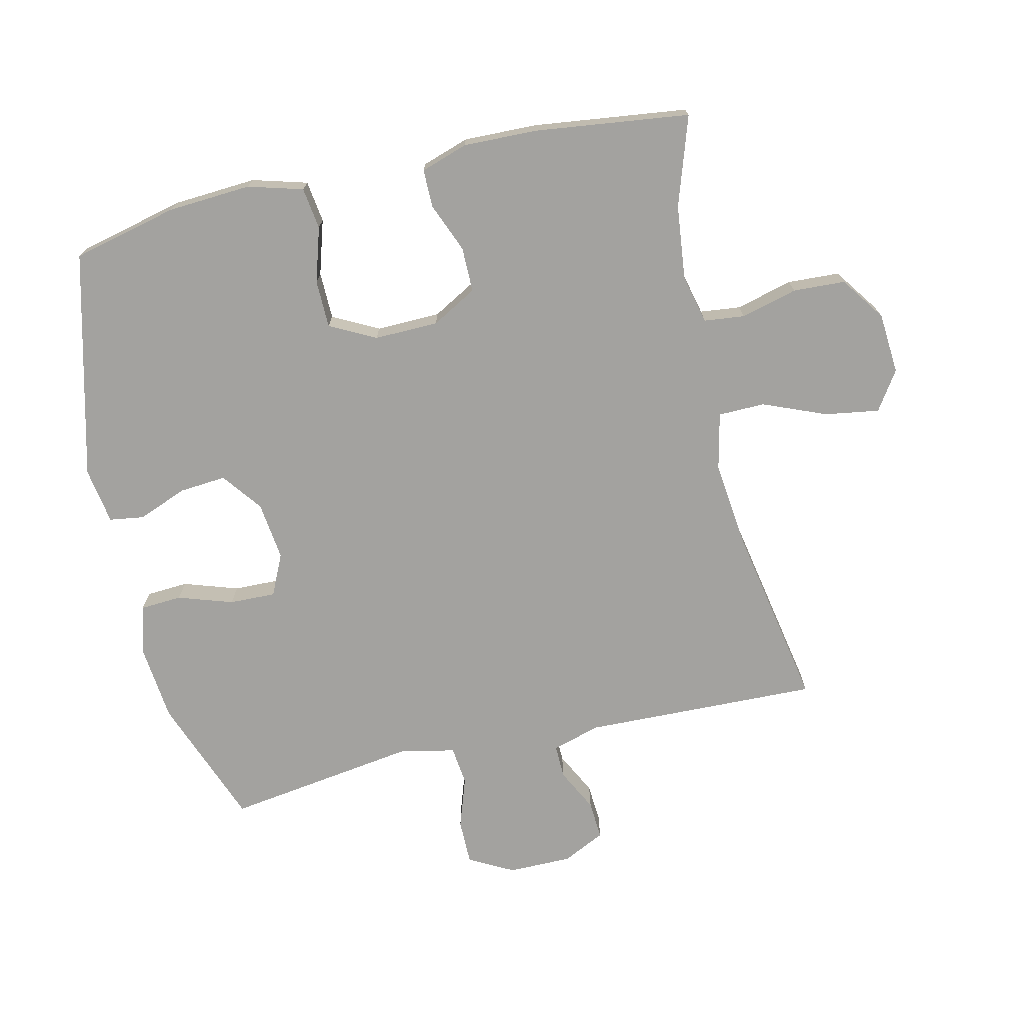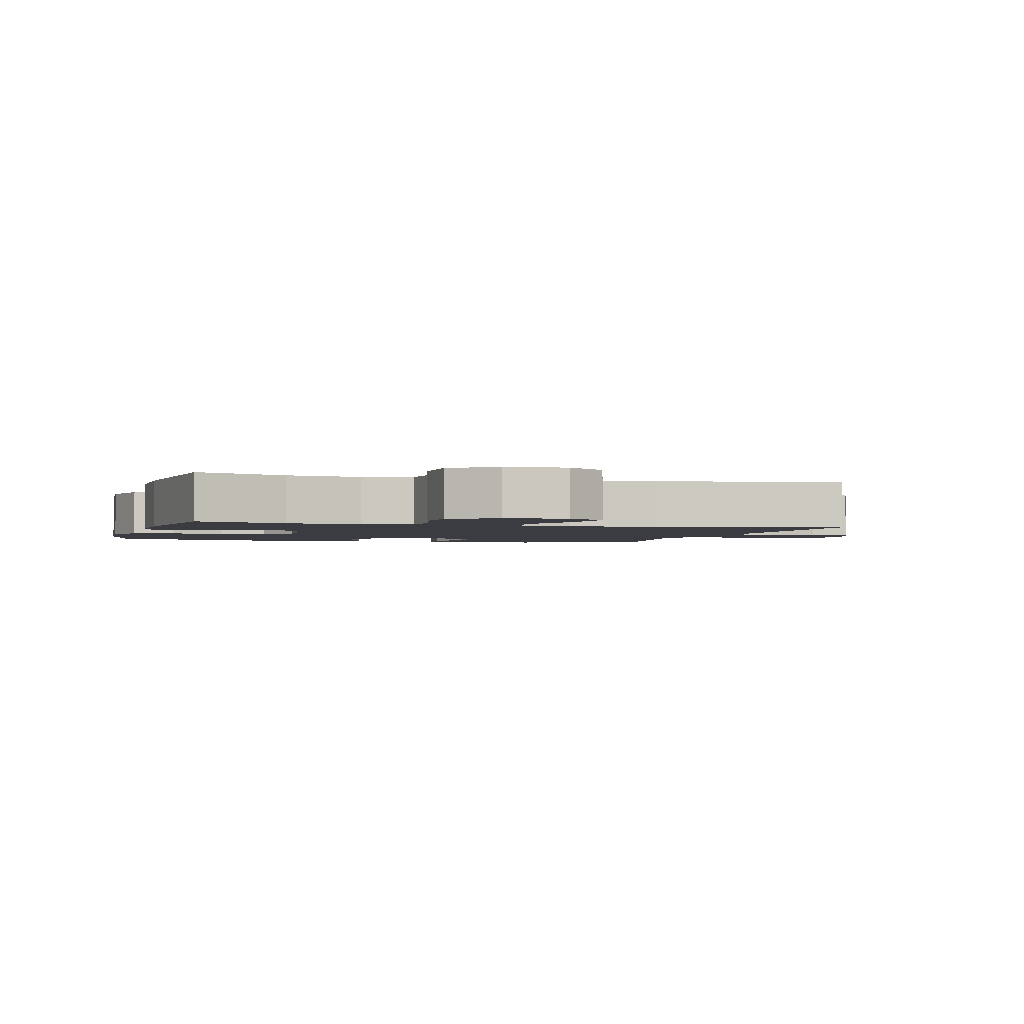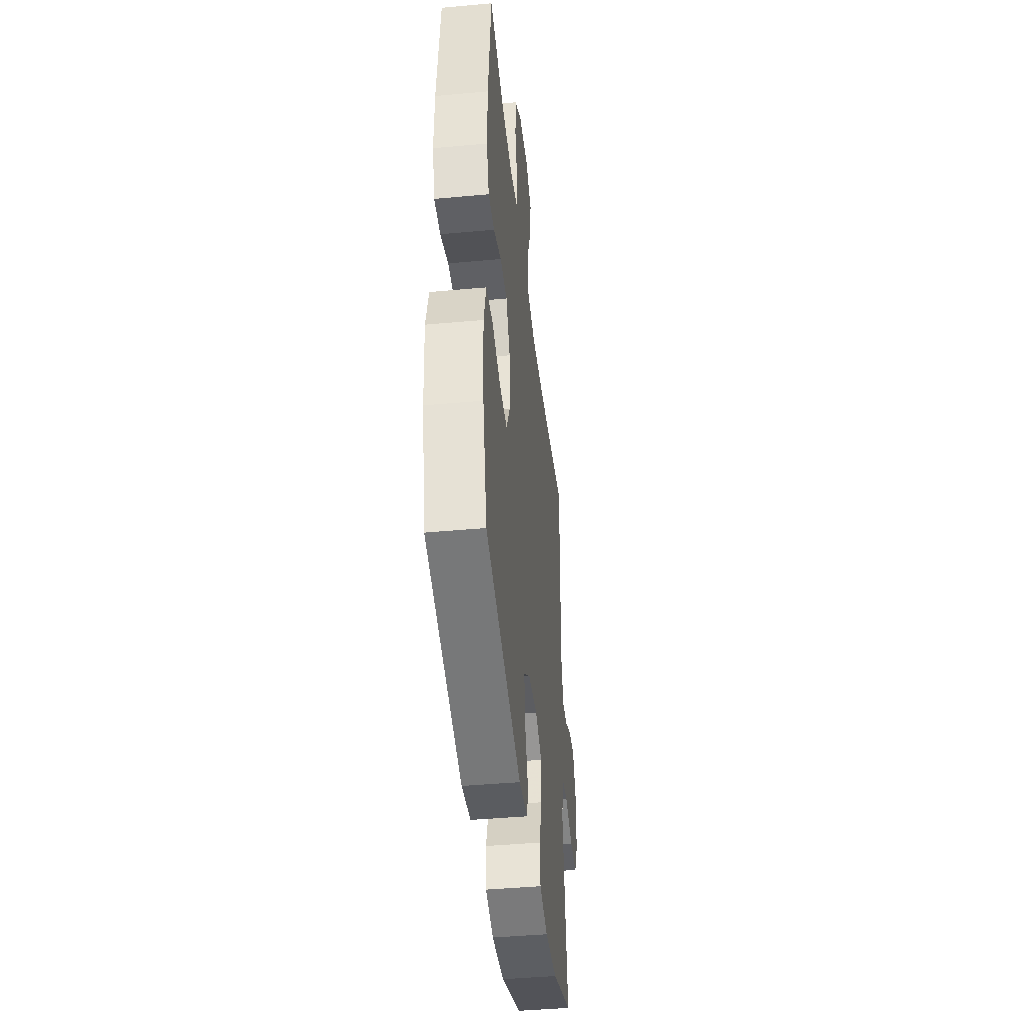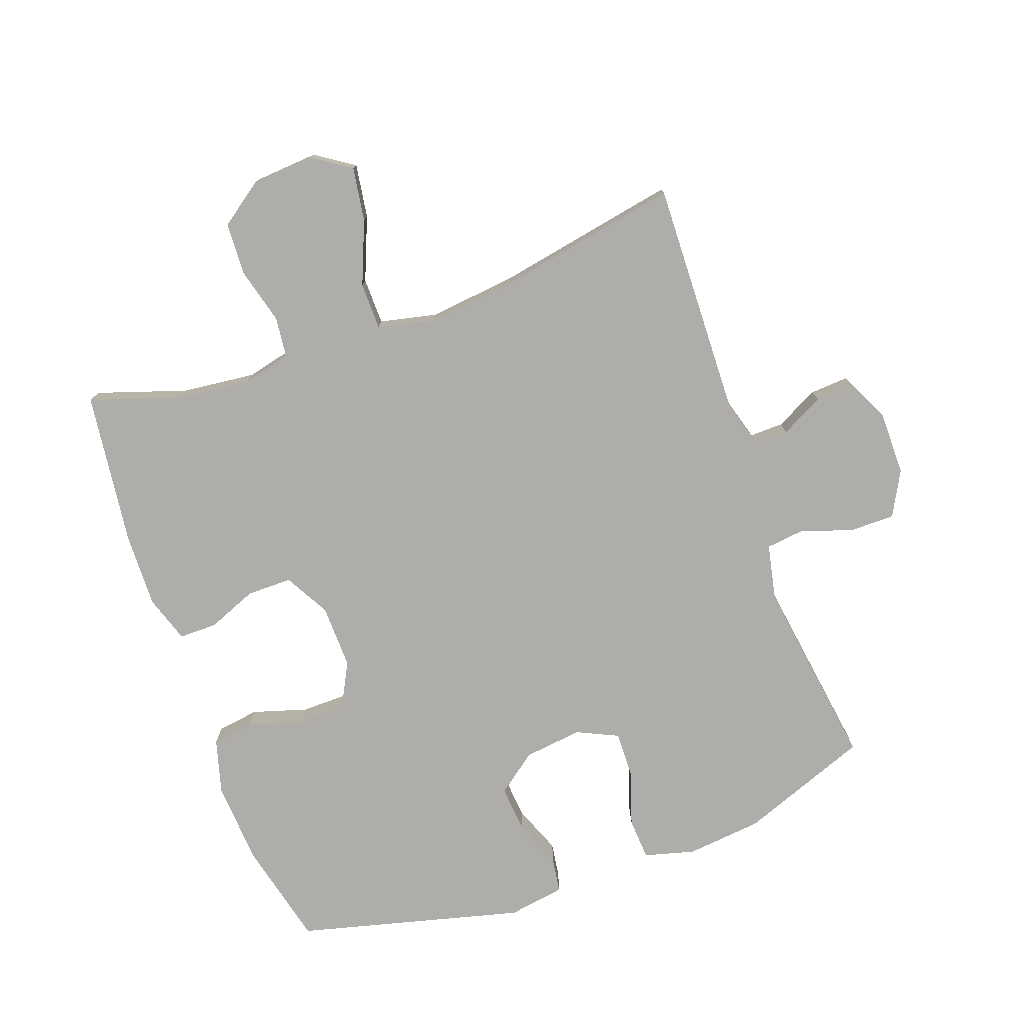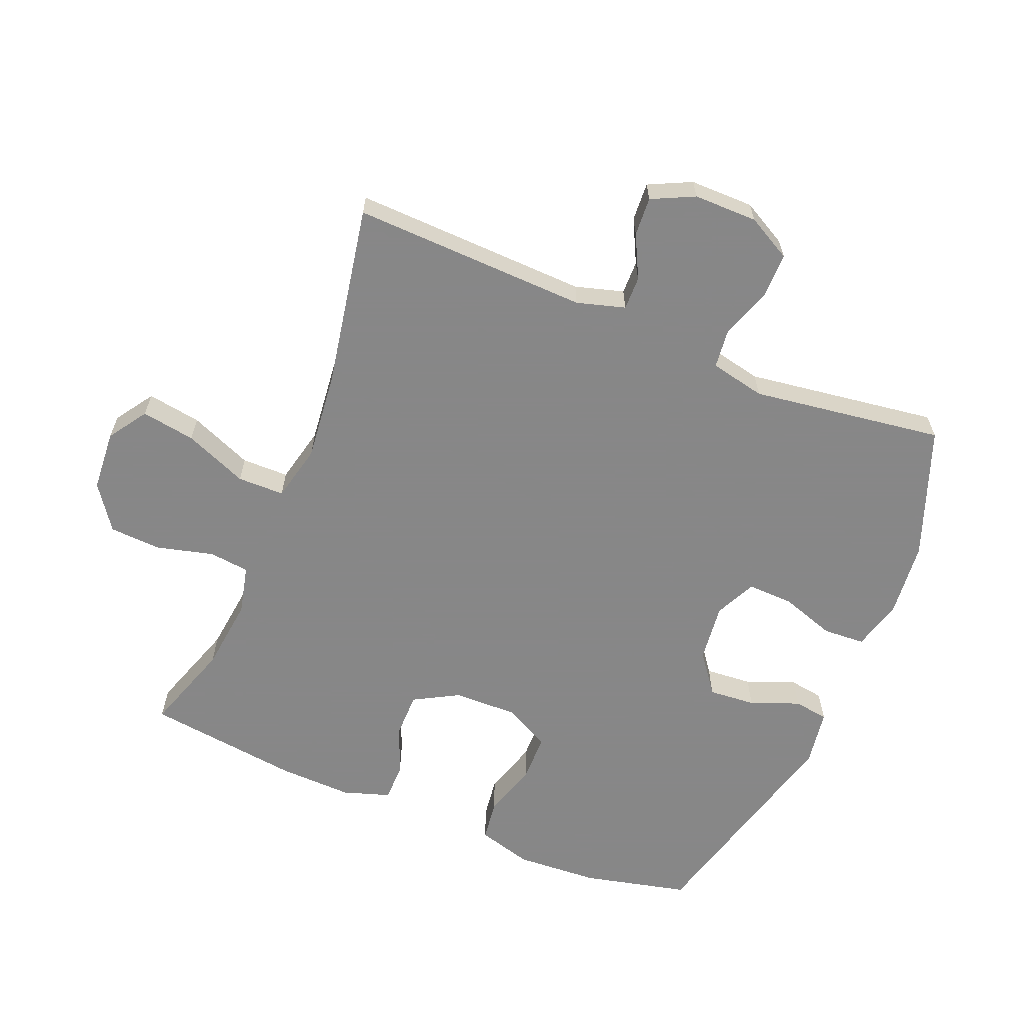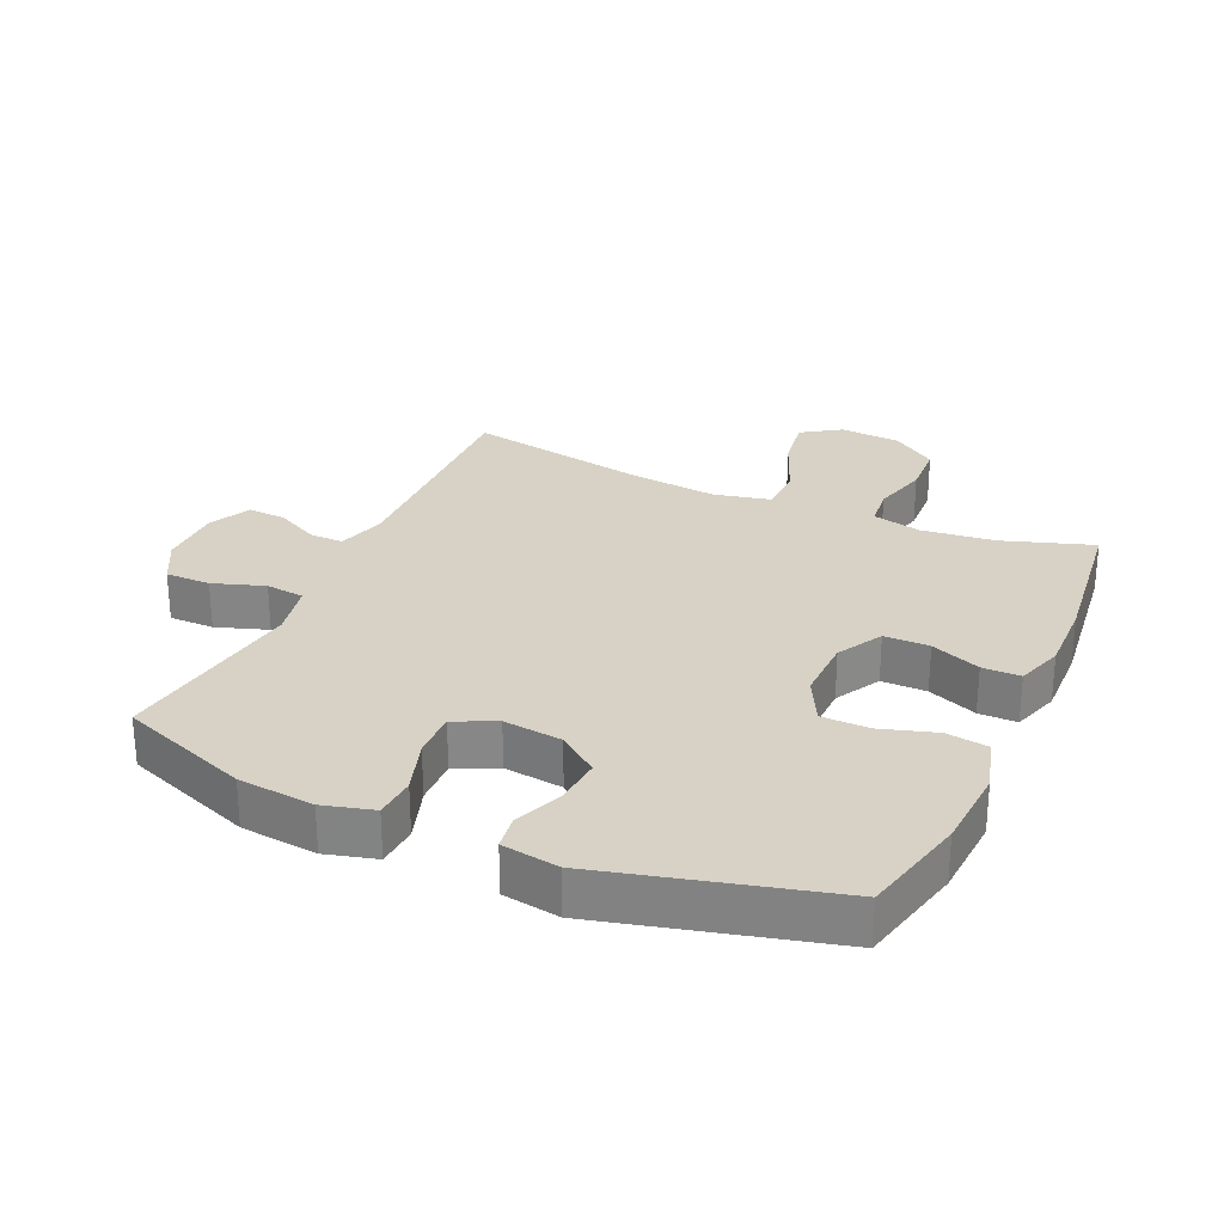
<metadata>
{"format":"obj","ext":"obj","renderer":"f3d","projection":"perspective","resolution":1024,"background":"white","views":[{"elev":-72.6,"azim":-77.0,"up":"+Y"},{"elev":-2.2,"azim":-15.7,"up":"+Y"},{"elev":-43.3,"azim":-83.8,"up":"+Z"},{"elev":-77.2,"azim":19.8,"up":"+Y"},{"elev":-62.6,"azim":67.5,"up":"+Y"},{"elev":27.5,"azim":-155.8,"up":"+Y"}]}
</metadata>
<code>
v 0.5 0.07 0.5
v 0.489 0.07 0.134
v 0.511 0.07 0.059
v 0.563 0.07 0.06
v 0.63 0.07 0.094
v 0.69 0.07 0.098
v 0.722 0.07 0.032
v 0.722 0.07 -0.067
v 0.685 0.07 -0.136
v 0.615 0.07 -0.136
v 0.535 0.07 -0.109
v 0.475 0.07 -0.116
v 0.457 0.07 -0.202
v 0.5 0.07 -0.5
v 0.298 0.07 -0.576
v 0.18 0.07 -0.588
v 0.102 0.07 -0.567
v 0.098 0.07 -0.502
v 0.126 0.07 -0.417
v 0.128 0.07 -0.345
v 0.064 0.07 -0.315
v -0.027 0.07 -0.326
v -0.089 0.07 -0.373
v -0.083 0.07 -0.446
v -0.053 0.07 -0.522
v -0.061 0.07 -0.576
v -0.149 0.07 -0.59
v -0.5 0.07 -0.5
v -0.539 0.07 -0.336
v -0.547 0.07 -0.207
v -0.523 0.07 -0.122
v -0.458 0.07 -0.113
v -0.373 0.07 -0.139
v -0.299 0.07 -0.138
v -0.262 0.07 -0.067
v -0.264 0.07 0.033
v -0.303 0.07 0.103
v -0.373 0.07 0.103
v -0.45 0.07 0.072
v -0.509 0.07 0.072
v -0.533 0.07 0.145
v -0.53 0.07 0.259
v -0.5 0.07 0.5
v -0.361 0.07 0.454
v -0.246 0.07 0.441
v -0.17 0.07 0.459
v -0.163 0.07 0.522
v -0.186 0.07 0.61
v -0.182 0.07 0.691
v -0.113 0.07 0.74
v -0.018 0.07 0.747
v 0.042 0.07 0.707
v 0.029 0.07 0.623
v -0.011 0.07 0.525
v -0.01 0.07 0.452
v 0.078 0.07 0.432
v 0.216 0.07 0.447
v 0.5 0 0.5
v 0.489 0 0.134
v 0.511 0 0.059
v 0.563 0 0.06
v 0.63 0 0.094
v 0.69 0 0.098
v 0.722 0 0.032
v 0.722 0 -0.067
v 0.685 0 -0.136
v 0.615 0 -0.136
v 0.535 0 -0.109
v 0.475 0 -0.116
v 0.457 0 -0.202
v 0.5 0 -0.5
v 0.298 0 -0.576
v 0.18 0 -0.588
v 0.102 0 -0.567
v 0.098 0 -0.502
v 0.126 0 -0.417
v 0.128 0 -0.345
v 0.064 0 -0.315
v -0.027 0 -0.326
v -0.089 0 -0.373
v -0.083 0 -0.446
v -0.053 0 -0.522
v -0.061 0 -0.576
v -0.149 0 -0.59
v -0.5 0 -0.5
v -0.539 0 -0.336
v -0.547 0 -0.207
v -0.523 0 -0.122
v -0.458 0 -0.113
v -0.373 0 -0.139
v -0.299 0 -0.138
v -0.262 0 -0.067
v -0.264 0 0.033
v -0.303 0 0.103
v -0.373 0 0.103
v -0.45 0 0.072
v -0.509 0 0.072
v -0.533 0 0.145
v -0.53 0 0.259
v -0.5 0 0.5
v -0.361 0 0.454
v -0.246 0 0.441
v -0.17 0 0.459
v -0.163 0 0.522
v -0.186 0 0.61
v -0.182 0 0.691
v -0.113 0 0.74
v -0.018 0 0.747
v 0.042 0 0.707
v 0.029 0 0.623
v -0.011 0 0.525
v -0.01 0 0.452
v 0.078 0 0.432
v 0.216 0 0.447
f 51 52 53 54
f 51 54 55
f 50 51 55
f 47 48 49 50
f 46 47 50 55
f 45 46 55 56
f 41 42 43 44
f 41 44 45
f 38 39 40 41
f 37 38 41 45
f 36 37 45 56
f 30 31 32 33
f 30 33 34
f 29 30 34
f 28 29 34
f 27 28 34
f 24 25 26 27
f 23 24 27 34
f 22 23 34 35
f 16 17 18 19
f 16 19 20
f 13 14 15 16
f 12 13 16 20
f 8 9 10 11
f 8 11 12
f 7 8 12
f 4 5 6 7
f 3 4 7 12
f 2 3 12 20
f 57 1 2 20
f 21 22 35 36
f 36 56 57
f 20 21 36 57
f 111 110 109 108
f 112 111 108
f 112 108 107
f 107 106 105 104
f 112 107 104 103
f 113 112 103 102
f 101 100 99 98
f 102 101 98
f 98 97 96 95
f 102 98 95 94
f 113 102 94 93
f 90 89 88 87
f 91 90 87
f 91 87 86
f 91 86 85
f 91 85 84
f 84 83 82 81
f 91 84 81 80
f 92 91 80 79
f 76 75 74 73
f 77 76 73
f 73 72 71 70
f 77 73 70 69
f 68 67 66 65
f 69 68 65
f 69 65 64
f 64 63 62 61
f 69 64 61 60
f 77 69 60 59
f 77 59 58 114
f 93 92 79 78
f 114 113 93
f 114 93 78 77
f 1 58 59 2
f 2 59 60 3
f 3 60 61 4
f 4 61 62 5
f 5 62 63 6
f 6 63 64 7
f 7 64 65 8
f 8 65 66 9
f 9 66 67 10
f 10 67 68 11
f 11 68 69 12
f 12 69 70 13
f 13 70 71 14
f 14 71 72 15
f 15 72 73 16
f 16 73 74 17
f 17 74 75 18
f 18 75 76 19
f 19 76 77 20
f 20 77 78 21
f 21 78 79 22
f 22 79 80 23
f 23 80 81 24
f 24 81 82 25
f 25 82 83 26
f 26 83 84 27
f 27 84 85 28
f 28 85 86 29
f 29 86 87 30
f 30 87 88 31
f 31 88 89 32
f 32 89 90 33
f 33 90 91 34
f 34 91 92 35
f 35 92 93 36
f 36 93 94 37
f 37 94 95 38
f 38 95 96 39
f 39 96 97 40
f 40 97 98 41
f 41 98 99 42
f 42 99 100 43
f 43 100 101 44
f 44 101 102 45
f 45 102 103 46
f 46 103 104 47
f 47 104 105 48
f 48 105 106 49
f 49 106 107 50
f 50 107 108 51
f 51 108 109 52
f 52 109 110 53
f 53 110 111 54
f 54 111 112 55
f 55 112 113 56
f 56 113 114 57
f 57 114 58 1

</code>
